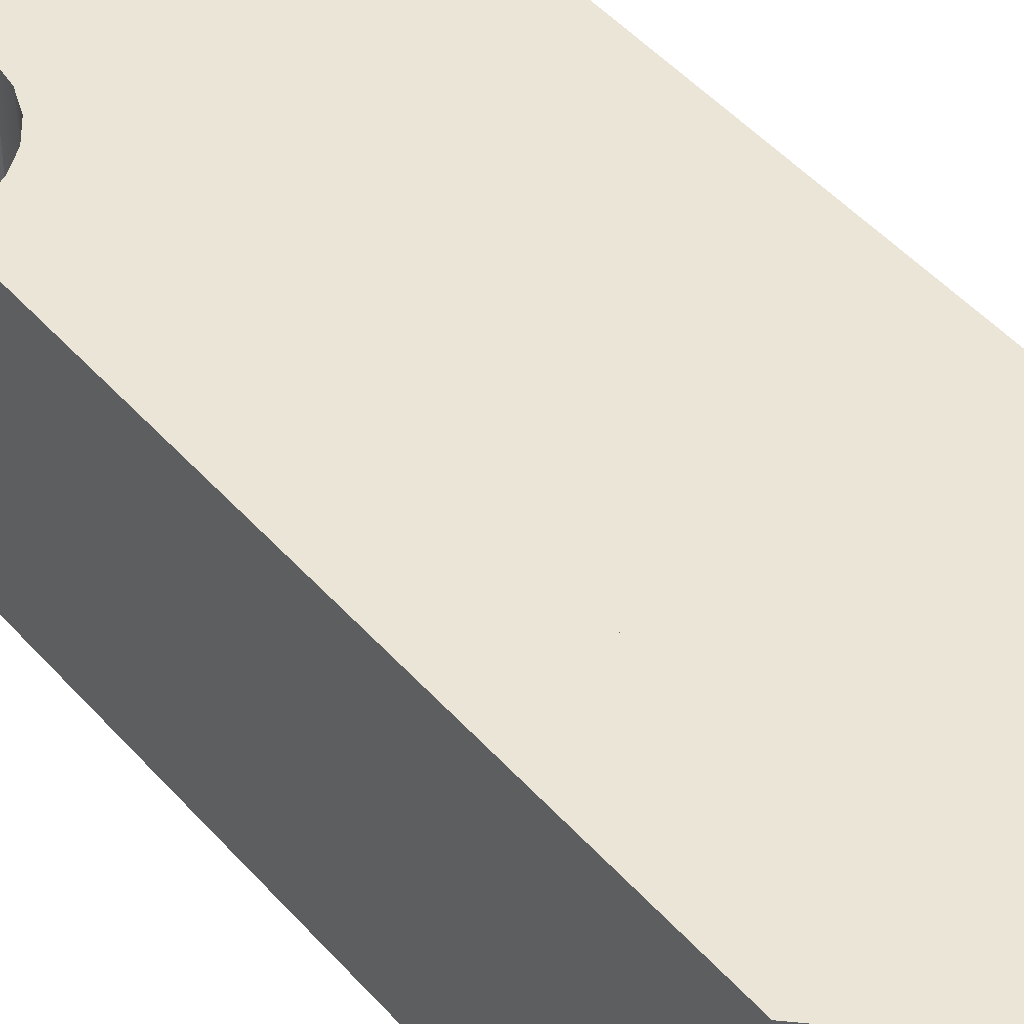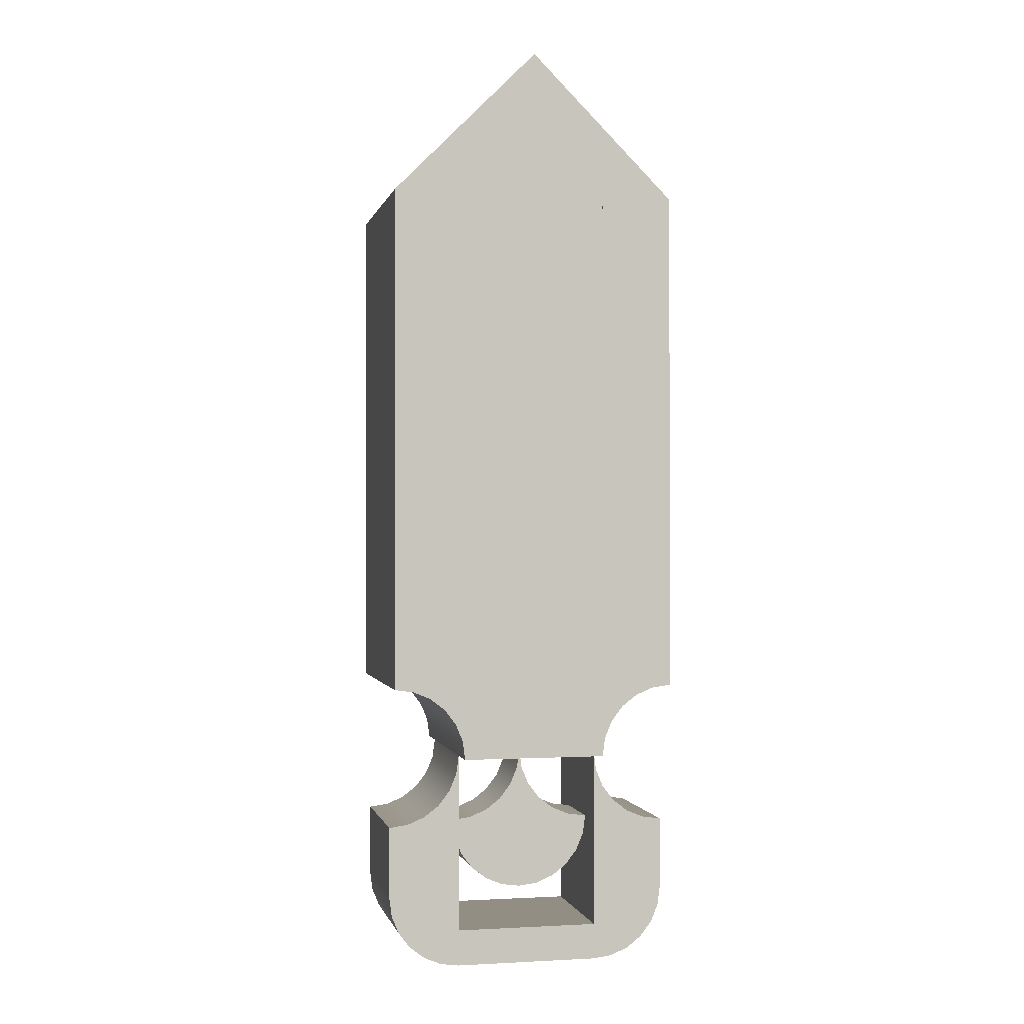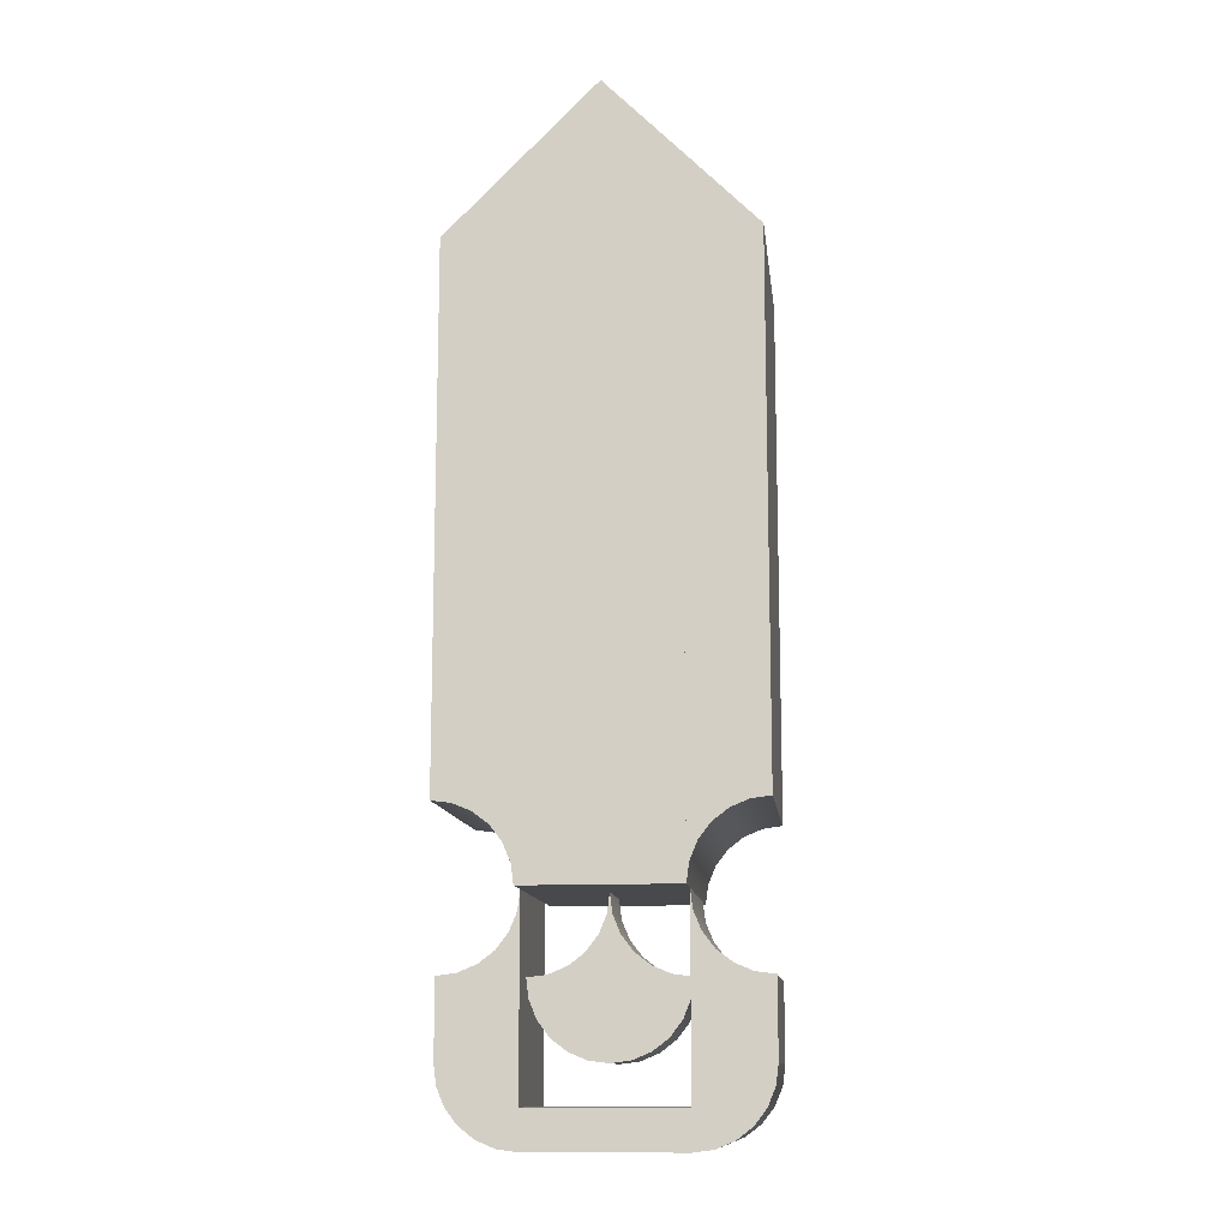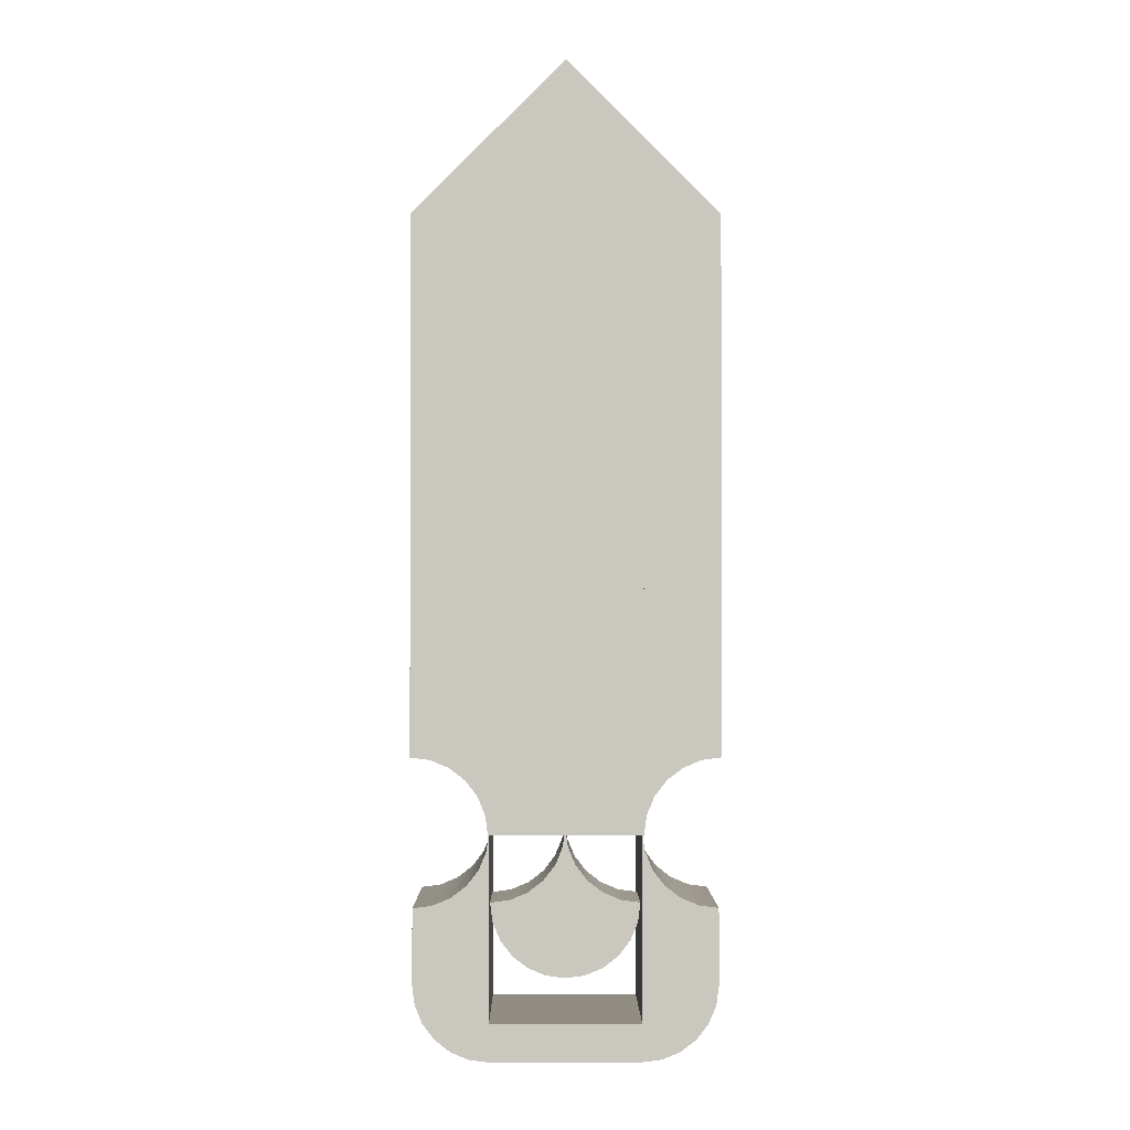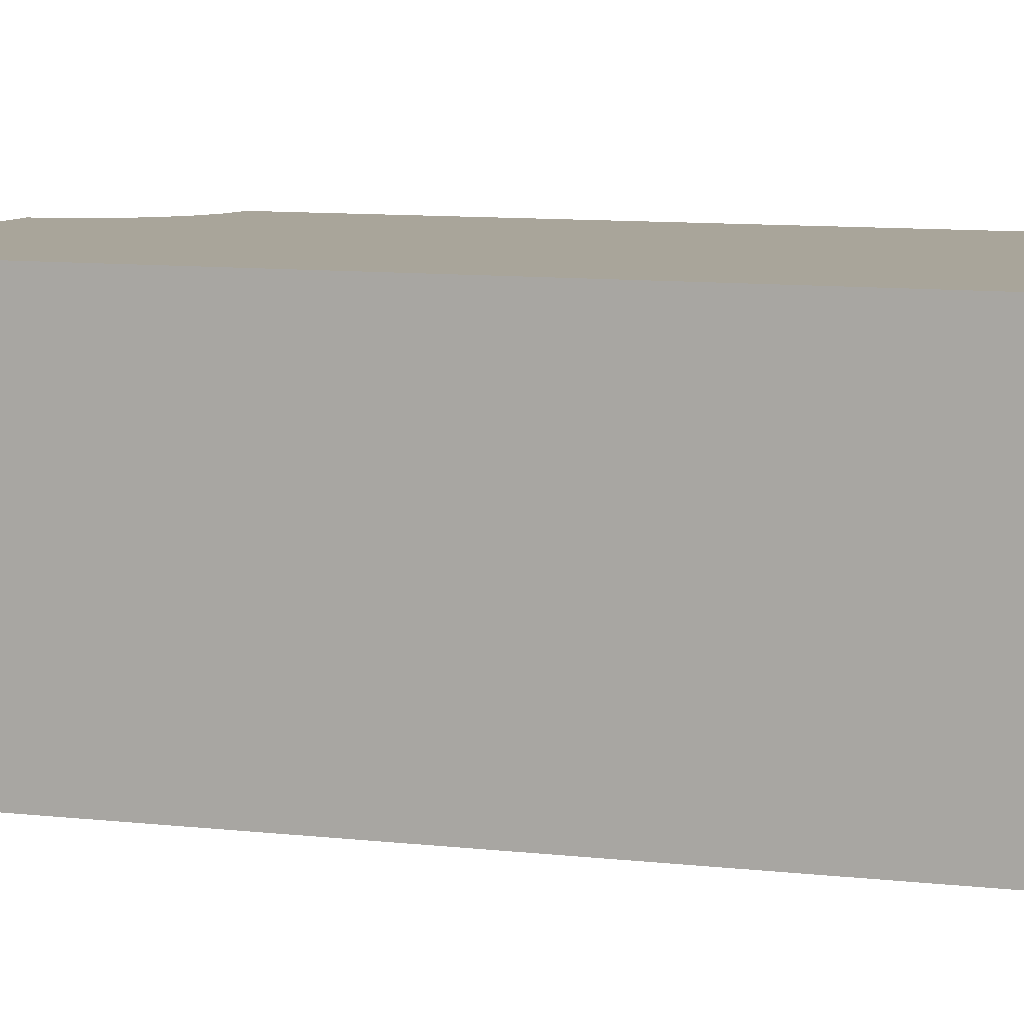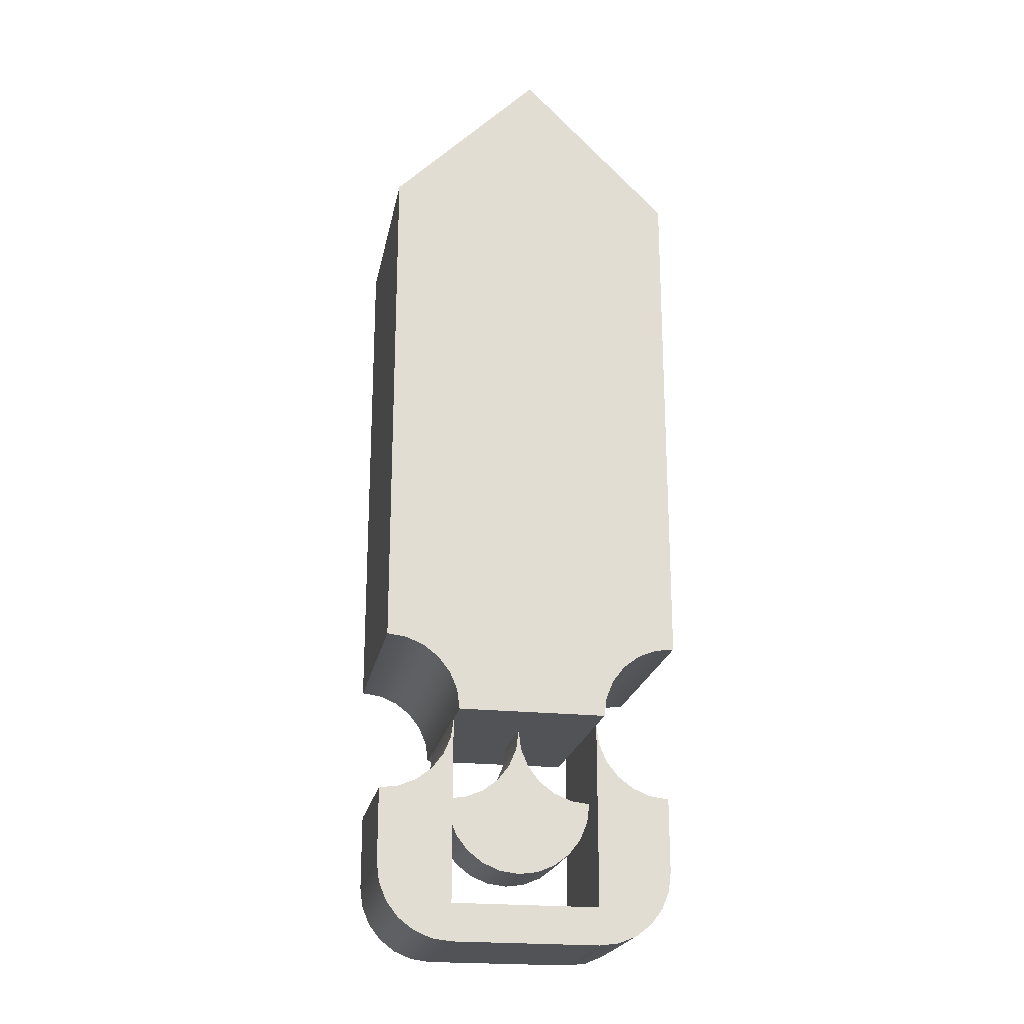
<metadata>
{"format":"obj","ext":"obj","renderer":"f3d","projection":"perspective","resolution":1024,"background":"white","views":[{"elev":45.9,"azim":141.7,"up":"+Z"},{"elev":-0.5,"azim":-12.3,"up":"+Y"},{"elev":-12.4,"azim":6.6,"up":"+Y"},{"elev":-1.3,"azim":179.5,"up":"+Y"},{"elev":7.5,"azim":110.8,"up":"+Z"},{"elev":-21.7,"azim":-10.7,"up":"+Y"}]}
</metadata>
<code>
v 1 4 -1.5
v 1 5 -1.5
v 1 4 1.5
v 1 5 1.5
v 2 4 -1.5
v 2 4 1.5
v 1 -4 -1.5
v 1.034 -3.741 -1.5
v 1 -3 -1.5
v 1.134 -3.5 -1.5
v 1.293 -3.293 -1.5
v 1.5 -3.134 -1.5
v 1.741 -3.034 -1.5
v 2 -3 -1.5
v 1 -4 1.5
v 1 -3 1.5
v 1.034 -3.741 1.5
v 1.134 -3.5 1.5
v 1.293 -3.293 1.5
v 1.5 -3.134 1.5
v 1.741 -3.034 1.5
v 2 -3 1.5
v 1.741 -4.966 -1
v 1.741 -4.966 1
v 1.5 -4.866 -1
v 1.5 -4.866 1
v 1.293 -4.707 -1
v 1.293 -4.707 1
v 1.134 -4.5 1
v 1.134 -4.5 -1
v 1.034 -4.259 1
v 1.034 -4.259 -1
v 2 -5 1
v 2 -5 -1
v 1 -4 1
v 1 -4 -1
v 1 -5 1
v 1 -5 -1
v 1.259 -6.966 1
v 1.259 -6.966 -1
v 1 -7 1
v 1 -7 -1
v 1.5 -6.866 -1
v 1.5 -6.866 1
v 1.707 -6.707 -1
v 1.707 -6.707 1
v 1.866 -6.5 1
v 1.866 -6.5 -1
v 1.966 -6.259 1
v 1.966 -6.259 -1
v 2 -6 1
v 2 -6 -1
v 1 -6 -1
v 1 -6 1
v 0 5 -1.5
v 0 6 -1.5
v 0 5 1.5
v 0 6 1.5
v 0.7412 -4.966 -0.5
v 0.7412 -4.966 0.5
v 0.5 -4.866 -0.5
v 0.5 -4.866 0.5
v 0.2929 -4.707 -0.5
v 0.2929 -4.707 0.5
v 0.134 -4.5 0.5
v 0.134 -4.5 -0.5
v 0.03407 -4.259 0.5
v 0.03407 -4.259 -0.5
v 1 -5 0.5
v 1 -5 -0.5
v 0 -4 0.5
v 0 -4 -0.5
v 0 -5 0.5
v 0 -5 -0.5
v 0.2588 -5.966 0.5
v 0.2588 -5.966 -0.5
v 0 -6 0.5
v 0 -6 -0.5
v 0.5 -5.866 -0.5
v 0.5 -5.866 0.5
v 0.7071 -5.707 -0.5
v 0.7071 -5.707 0.5
v 0.866 -5.5 0.5
v 0.866 -5.5 -0.5
v 0.9659 -5.259 0.5
v 0.9659 -5.259 -0.5
v 5.96e-08 -7 1
v 5.96e-08 -7 -1
v 1 -6.5 -1
v 1 -6.5 1
v 0 -6.5 -1
v 0 -6.5 1
v -1 5 1.5
v -1 5 -1.5
v -1 -5 0.5
v -1 -5 -0.5
v -0.7412 -4.966 -0.5
v -0.7412 -4.966 0.5
v -0.5 -4.866 0.5
v -0.5 -4.866 -0.5
v -0.2929 -4.707 0.5
v -0.2929 -4.707 -0.5
v -0.134 -4.5 -0.5
v -0.134 -4.5 0.5
v -0.03407 -4.259 -0.5
v -0.03407 -4.259 0.5
v -0.5 -5.866 0.5
v -0.5 -5.866 -0.5
v -0.7071 -5.707 0.5
v -0.7071 -5.707 -0.5
v -0.2588 -5.966 -0.5
v -0.2588 -5.966 0.5
v -0.866 -5.5 -0.5
v -0.866 -5.5 0.5
v -0.9659 -5.259 -0.5
v -0.9659 -5.259 0.5
v -1 -7 1
v -1 -7 -1
v -1 -6.5 -1
v -1 -6.5 1
v 0 -7 -1
v 0 -7 1
v -1 4 1.5
v -1 4 -1.5
v -2 4 1.5
v -2 4 -1.5
v -1 -4 1.5
v -1.034 -3.741 1.5
v -1 -3 1.5
v -1.134 -3.5 1.5
v -1.293 -3.293 1.5
v -1.5 -3.134 1.5
v -1.741 -3.034 1.5
v -2 -3 1.5
v -1.134 -3.5 -1.5
v -1.293 -3.293 -1.5
v -1.5 -3.134 -1.5
v -1.741 -3.034 -1.5
v -1.034 -3.741 -1.5
v -1 -4 -1.5
v -2 -3 -1.5
v -1 -3 -1.5
v -1 -5 1
v -1 -5 -1
v -2 -5 1
v -2 -5 -1
v -1 -4 -1
v -1 -4 1
v -1.741 -4.966 -1
v -1.741 -4.966 1
v -1.5 -4.866 1
v -1.5 -4.866 -1
v -1.293 -4.707 1
v -1.293 -4.707 -1
v -1.134 -4.5 -1
v -1.134 -4.5 1
v -1.034 -4.259 -1
v -1.034 -4.259 1
v -1.5 -6.866 1
v -1.5 -6.866 -1
v -1.707 -6.707 1
v -1.707 -6.707 -1
v -1.259 -6.966 -1
v -1.259 -6.966 1
v -1 -7 -1
v -1 -7 1
v -1.866 -6.5 -1
v -1.866 -6.5 1
v -1.966 -6.259 -1
v -1.966 -6.259 1
v -2 -6 -1
v -2 -6 1
v -1 -6 -1
v -1 -6 1
f 3 2 1
f 2 3 4
f 2 5 1
f 2 6 5
f 6 2 4
f 4 3 6
f 3 5 6
f 5 3 1
f 9 8 7
f 8 9 10
f 10 9 11
f 11 9 12
f 12 9 13
f 13 9 14
f 17 16 15
f 16 17 18
f 16 18 19
f 16 19 20
f 16 20 21
f 16 21 22
f 17 7 8
f 7 17 15
f 8 18 17
f 18 8 10
f 10 19 18
f 19 10 11
f 12 19 11
f 19 12 20
f 13 20 12
f 20 13 21
f 14 21 13
f 21 14 22
f 15 9 7
f 9 15 16
f 9 22 14
f 22 9 16
f 25 24 23
f 24 25 26
f 27 26 25
f 26 27 28
f 27 29 28
f 29 27 30
f 30 31 29
f 31 30 32
f 33 23 24
f 23 33 34
f 32 35 31
f 35 32 36
f 37 34 33
f 34 37 38
f 38 23 34
f 23 38 25
f 25 38 27
f 27 38 30
f 30 38 32
f 32 38 36
f 37 36 38
f 36 37 35
f 37 31 35
f 31 37 29
f 29 37 28
f 28 37 26
f 26 37 24
f 24 37 33
f 41 40 39
f 40 41 42
f 43 39 40
f 39 43 44
f 45 44 43
f 44 45 46
f 45 47 46
f 47 45 48
f 48 49 47
f 49 48 50
f 50 51 49
f 51 50 52
f 41 53 42
f 53 41 54
f 53 51 52
f 51 53 54
f 53 40 42
f 40 53 43
f 43 53 45
f 45 53 48
f 48 53 50
f 50 53 52
f 39 54 41
f 54 39 44
f 54 44 46
f 54 46 47
f 54 47 49
f 54 49 51
f 57 56 55
f 56 57 58
f 56 2 55
f 56 4 2
f 4 56 58
f 58 57 4
f 57 2 4
f 2 57 55
f 61 60 59
f 60 61 62
f 63 62 61
f 62 63 64
f 63 65 64
f 65 63 66
f 66 67 65
f 67 66 68
f 69 59 60
f 59 69 70
f 68 71 67
f 71 68 72
f 73 70 69
f 70 73 74
f 74 59 70
f 59 74 61
f 61 74 63
f 63 74 66
f 66 74 68
f 68 74 72
f 73 72 74
f 72 73 71
f 73 67 71
f 67 73 65
f 65 73 64
f 64 73 62
f 62 73 60
f 60 73 69
f 77 76 75
f 76 77 78
f 79 75 76
f 75 79 80
f 81 80 79
f 80 81 82
f 81 83 82
f 83 81 84
f 84 85 83
f 85 84 86
f 86 69 85
f 69 86 70
f 77 74 78
f 74 77 73
f 74 69 70
f 69 74 73
f 74 76 78
f 76 74 79
f 79 74 81
f 81 74 84
f 84 74 86
f 86 74 70
f 75 73 77
f 73 75 80
f 73 80 82
f 73 82 83
f 73 83 85
f 73 85 69
f 87 42 41
f 42 87 88
f 91 90 89
f 90 91 92
f 91 42 88
f 42 91 89
f 87 91 88
f 91 87 92
f 41 92 87
f 92 41 90
f 90 42 89
f 42 90 41
f 93 55 57
f 55 93 94
f 58 93 57
f 56 55 94
f 58 55 56
f 55 58 57
f 93 56 94
f 56 93 58
f 95 74 73
f 74 95 96
f 71 74 72
f 74 71 73
f 96 98 97
f 98 96 95
f 99 97 98
f 97 99 100
f 101 100 99
f 100 101 102
f 101 103 102
f 103 101 104
f 104 105 103
f 105 104 106
f 106 72 105
f 72 106 71
f 97 74 96
f 74 97 100
f 74 100 102
f 74 102 103
f 74 103 105
f 74 105 72
f 73 98 95
f 98 73 99
f 99 73 101
f 101 73 104
f 104 73 106
f 106 73 71
f 109 108 107
f 108 109 110
f 111 107 108
f 107 111 112
f 78 112 111
f 112 78 77
f 109 113 110
f 113 109 114
f 114 115 113
f 115 114 116
f 116 96 115
f 96 116 95
f 96 73 74
f 73 96 95
f 73 78 74
f 78 73 77
f 111 74 78
f 74 111 108
f 74 108 110
f 74 110 113
f 74 113 115
f 74 115 96
f 73 112 77
f 112 73 107
f 107 73 109
f 109 73 114
f 114 73 116
f 116 73 95
f 117 88 87
f 88 117 118
f 119 92 91
f 92 119 120
f 119 88 118
f 88 119 91
f 117 119 118
f 119 117 120
f 87 120 117
f 120 87 92
f 92 121 91
f 121 92 122
f 125 124 123
f 124 125 126
f 93 125 123
f 94 124 126
f 93 124 94
f 124 93 123
f 125 94 126
f 94 125 93
f 129 128 127
f 128 129 130
f 130 129 131
f 131 129 132
f 132 129 133
f 133 129 134
f 130 136 135
f 136 130 131
f 132 136 131
f 136 132 137
f 133 137 132
f 137 133 138
f 135 128 130
f 128 135 139
f 139 127 128
f 127 139 140
f 134 138 133
f 138 134 141
f 139 142 140
f 142 139 135
f 142 135 136
f 142 136 137
f 142 137 138
f 142 138 141
f 129 140 142
f 140 129 127
f 141 129 142
f 129 141 134
f 145 144 143
f 144 145 146
f 148 144 147
f 144 148 143
f 146 150 149
f 150 146 145
f 151 149 150
f 149 151 152
f 153 152 151
f 152 153 154
f 153 155 154
f 155 153 156
f 156 157 155
f 157 156 158
f 158 147 157
f 147 158 148
f 149 144 146
f 144 149 152
f 144 152 154
f 144 154 155
f 144 155 157
f 144 157 147
f 143 150 145
f 150 143 151
f 151 143 153
f 153 143 156
f 156 143 158
f 158 143 148
f 161 160 159
f 160 161 162
f 163 159 160
f 159 163 164
f 165 164 163
f 164 165 166
f 161 167 162
f 167 161 168
f 168 169 167
f 169 168 170
f 170 171 169
f 171 170 172
f 171 174 173
f 174 171 172
f 174 165 173
f 165 174 166
f 163 173 118
f 173 163 160
f 173 160 162
f 173 162 167
f 173 167 169
f 173 169 171
f 174 164 117
f 164 174 159
f 159 174 161
f 161 174 168
f 168 174 170
f 170 174 172
f 127 7 15
f 7 127 140
f 127 94 140
f 94 127 93
f 94 7 140
f 7 94 2
f 4 127 15
f 127 4 93
f 4 7 2
f 7 4 15
f 94 4 2
f 4 94 93
f 16 14 22
f 14 16 9
f 16 1 9
f 1 16 3
f 1 14 9
f 14 1 5
f 6 16 22
f 16 6 3
f 6 14 5
f 14 6 22
f 1 6 5
f 6 1 3
f 134 142 129
f 142 134 141
f 134 126 141
f 126 134 125
f 126 142 141
f 142 126 124
f 123 134 129
f 134 123 125
f 123 142 124
f 142 123 129
f 126 123 124
f 123 126 125
f 54 52 51
f 52 54 53
f 54 38 53
f 38 54 37
f 38 52 53
f 52 38 34
f 33 54 51
f 54 33 37
f 33 52 34
f 52 33 51
f 38 33 34
f 33 38 37
f 172 173 174
f 173 172 171
f 172 146 171
f 146 172 145
f 146 173 171
f 173 146 144
f 143 172 174
f 172 143 145
f 143 173 144
f 173 143 174
f 146 143 144
f 143 146 145

</code>
